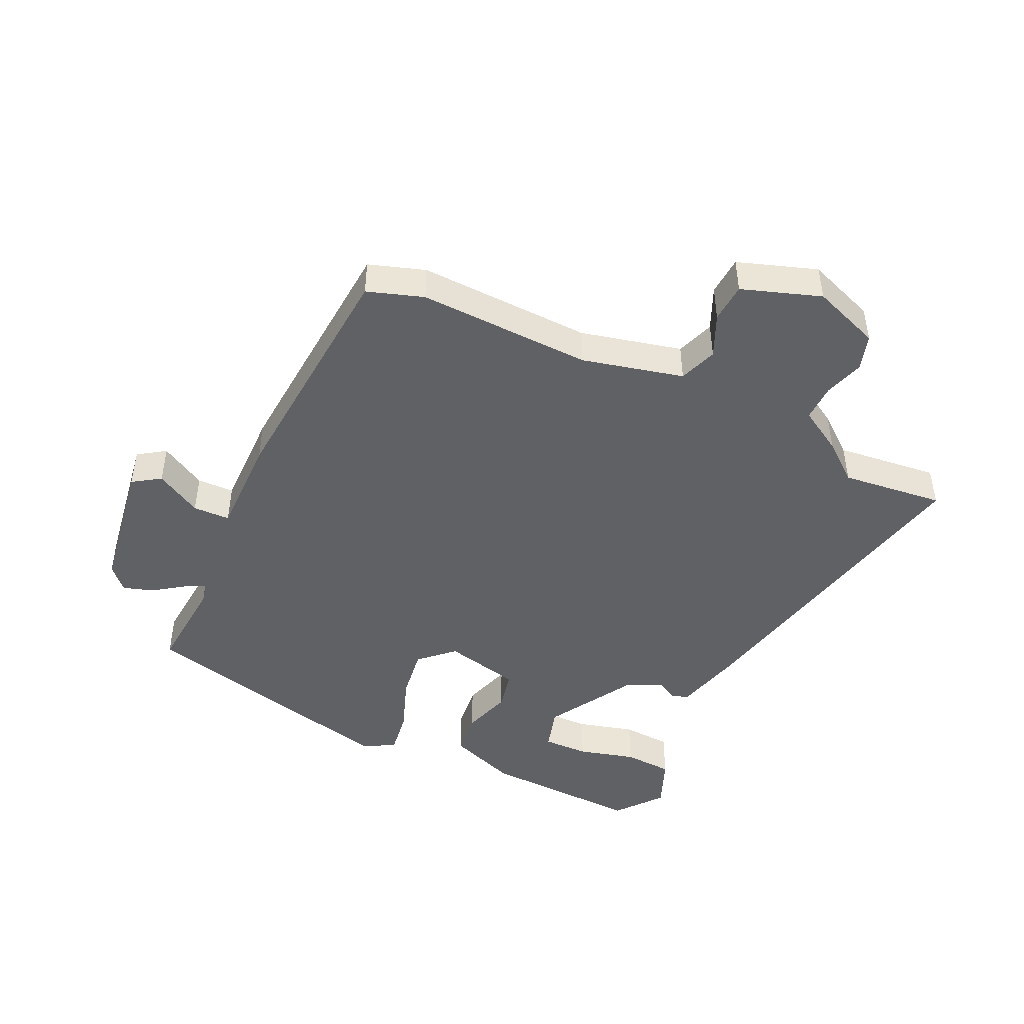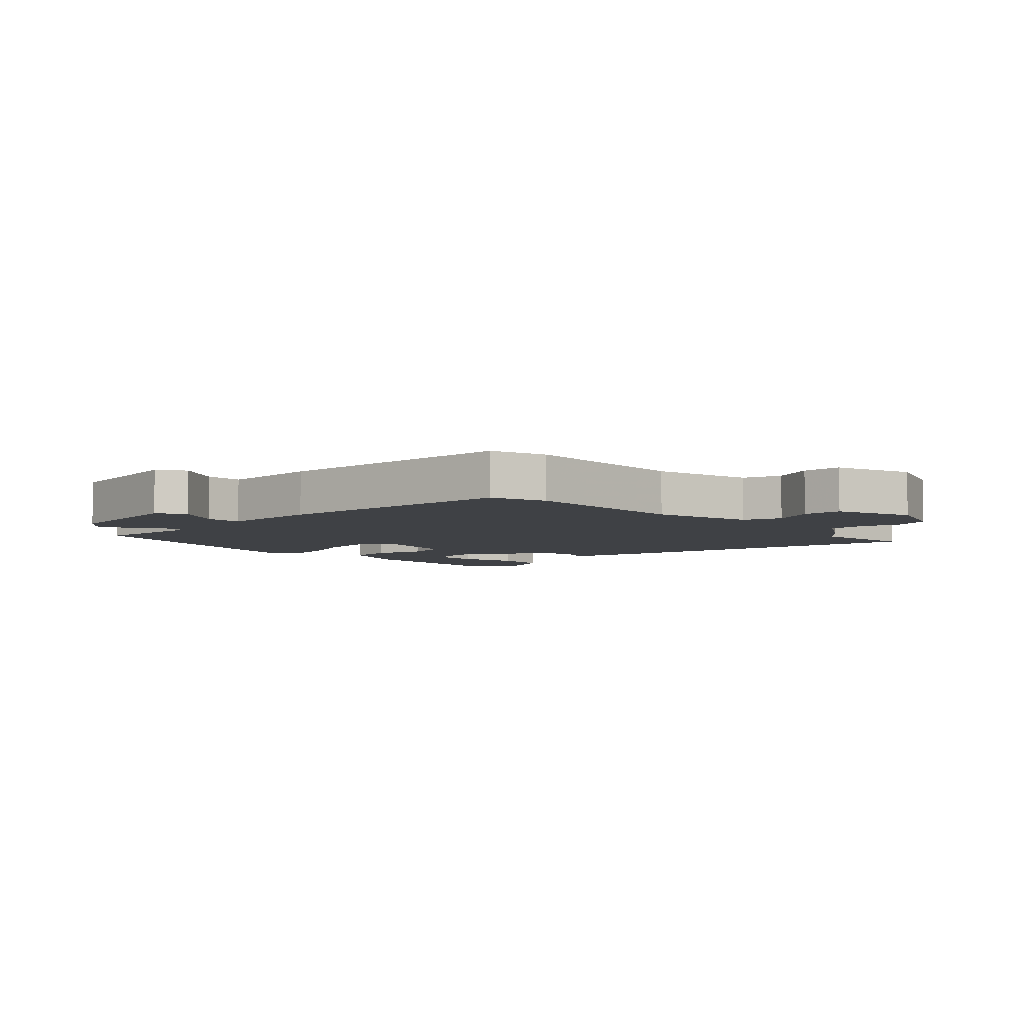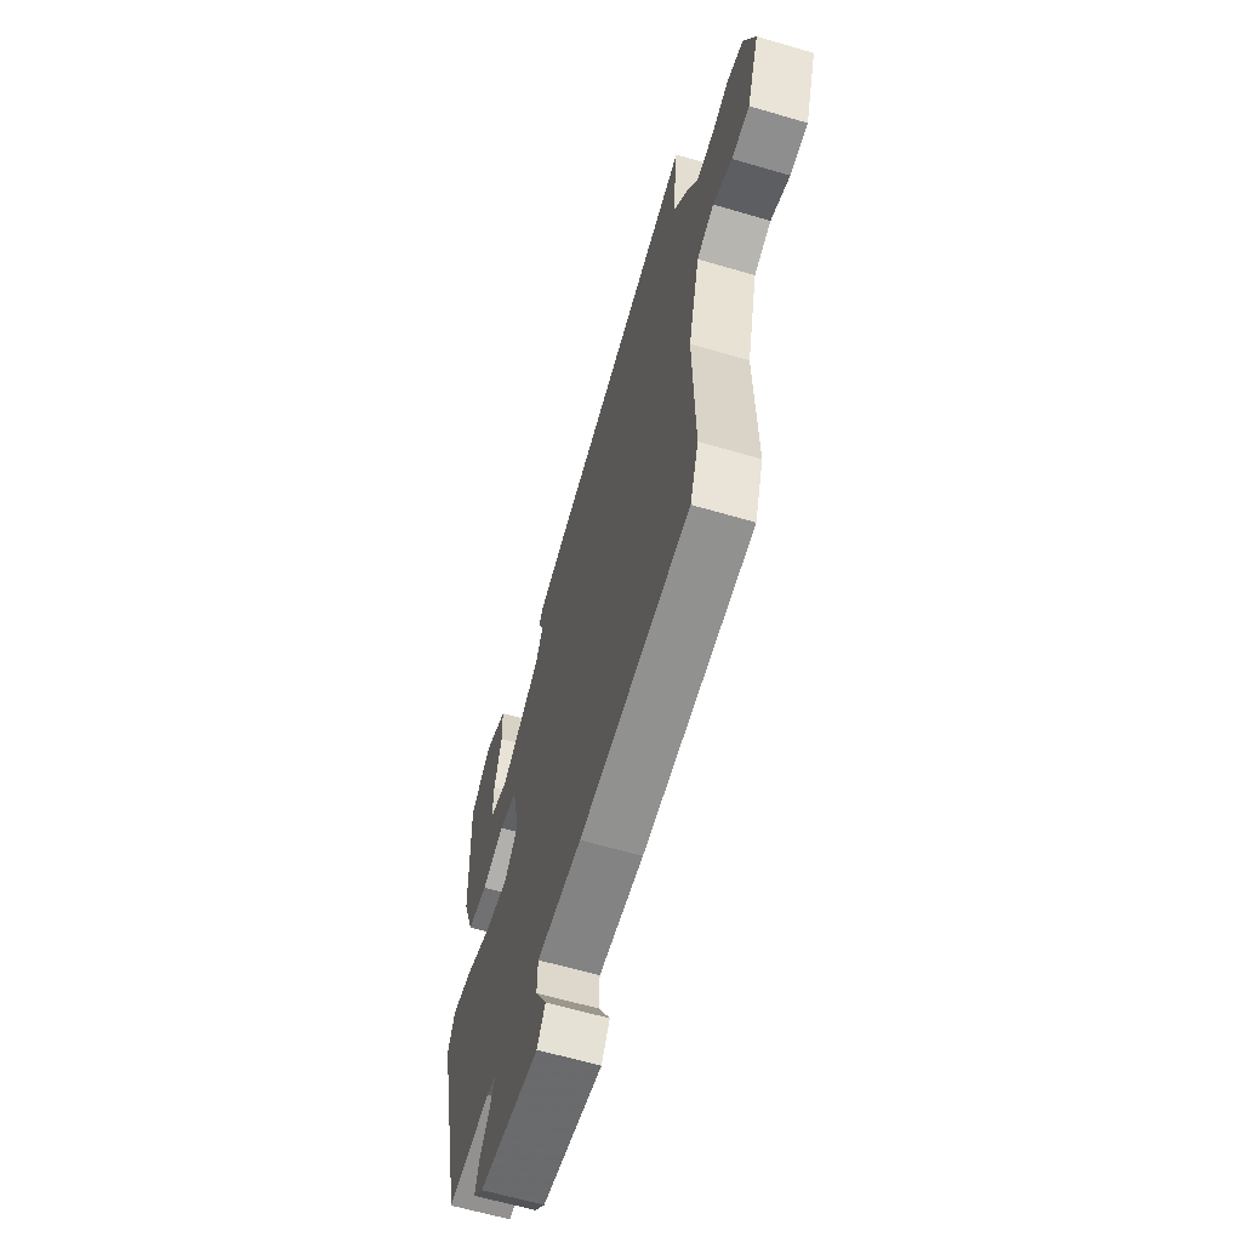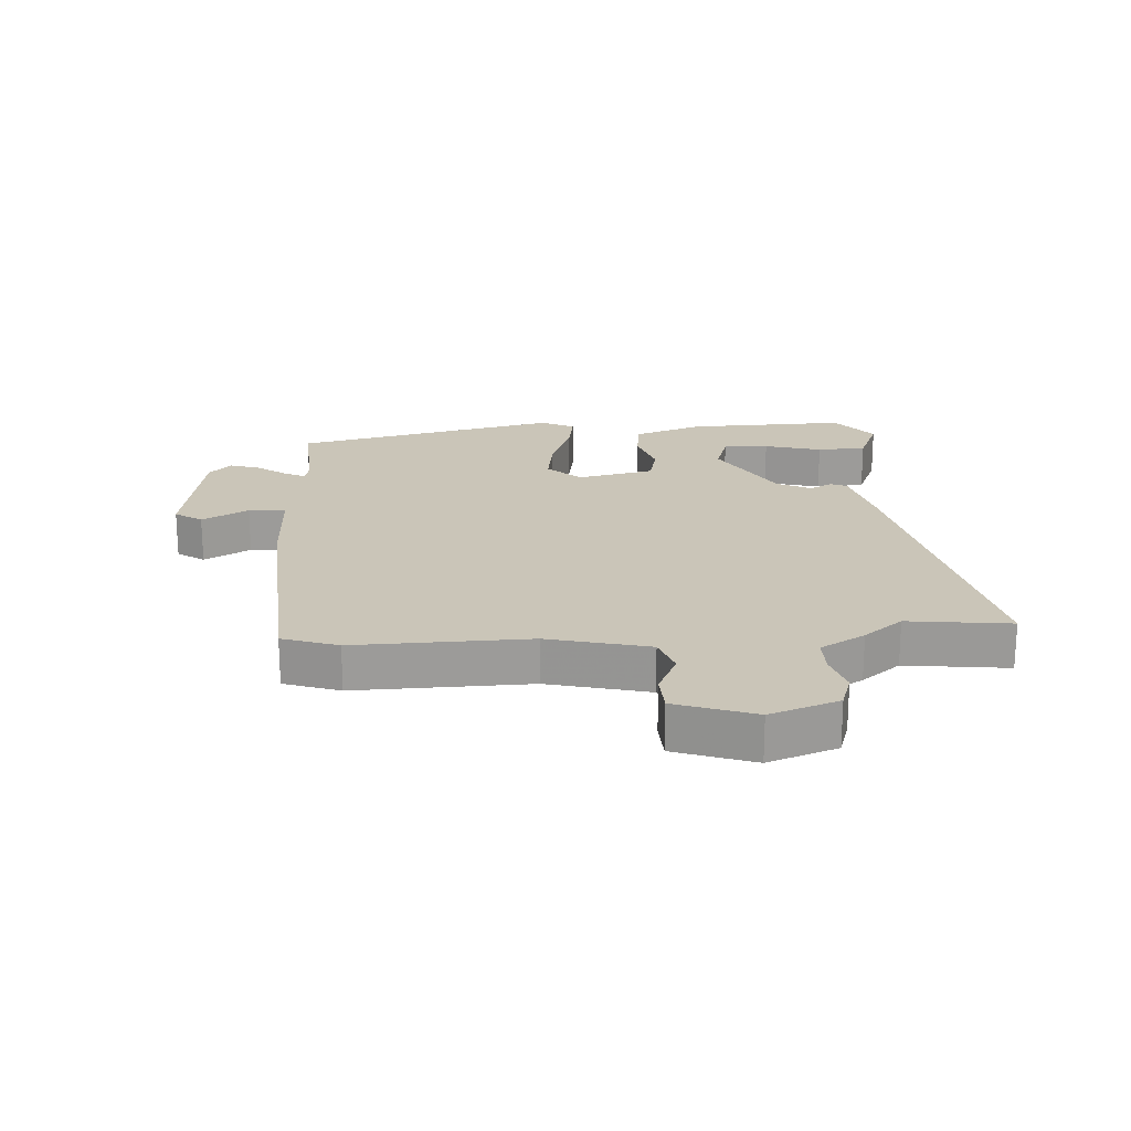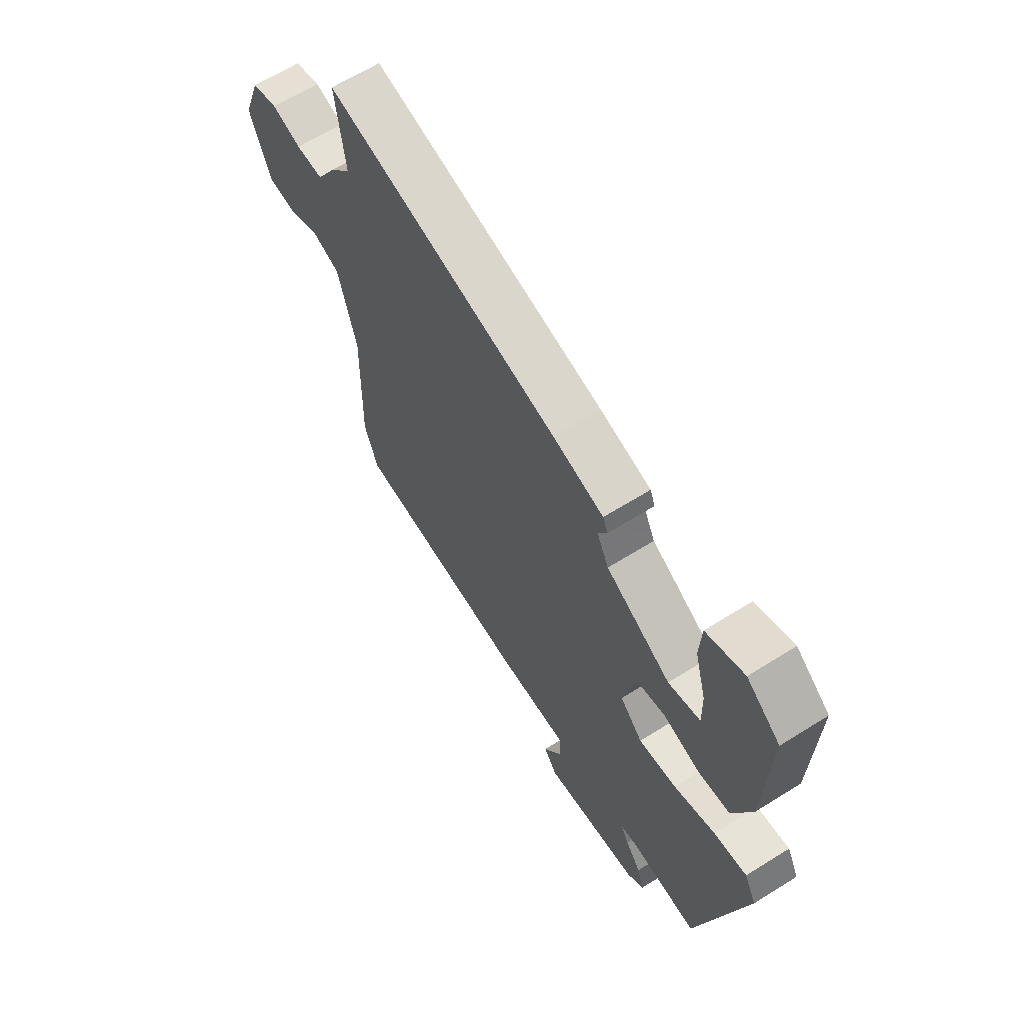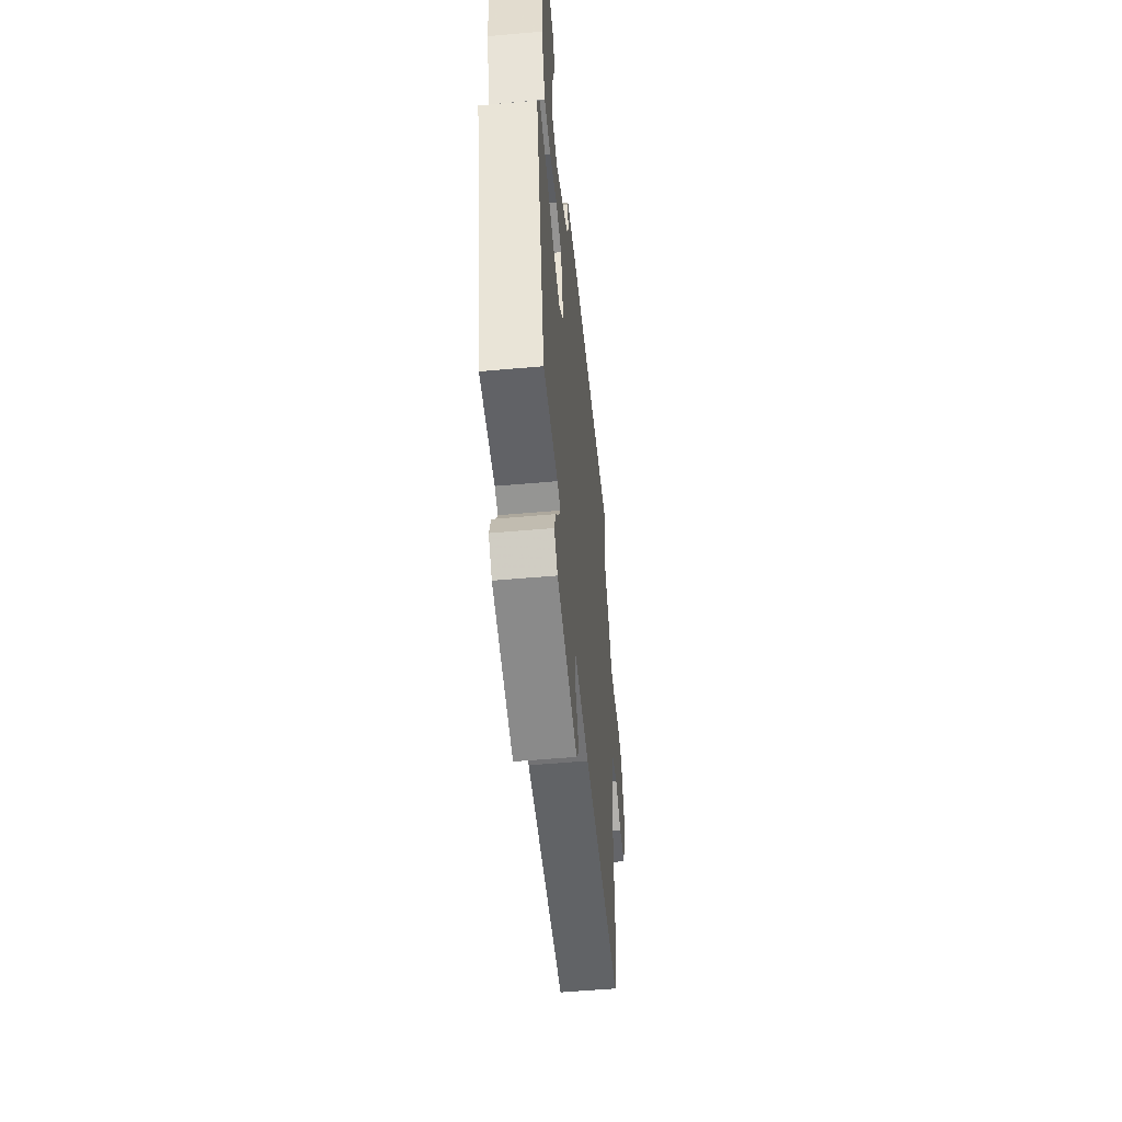
<metadata>
{"format":"obj","ext":"obj","renderer":"f3d","projection":"perspective","resolution":1024,"background":"white","views":[{"elev":-45.9,"azim":-115.8,"up":"+Y"},{"elev":-5.7,"azim":-136.6,"up":"+Y"},{"elev":-62.4,"azim":-106.6,"up":"+Z"},{"elev":20.5,"azim":-93.6,"up":"+Y"},{"elev":64.7,"azim":57.8,"up":"+Z"},{"elev":-54.3,"azim":95.4,"up":"+Z"}]}
</metadata>
<code>
v 0.435 0.07 -0.508
v 0.279 0.07 -0.498
v 0.245 0.07 -0.506
v 0.262 0.07 -0.54
v 0.297 0.07 -0.588
v 0.313 0.07 -0.637
v 0.276 0.07 -0.672
v 0.056 0.07 -0.708
v 0.026 0.07 -0.664
v 0.068 0.07 -0.589
v 0.066 0.07 -0.529
v -0.097 0.07 -0.533
v -0.497 0.07 -0.508
v -0.528 0.07 -0.418
v -0.521 0.07 -0.136
v -0.562 0.07 0.027
v -0.624 0.07 0.048
v -0.693 0.07 0.016
v -0.757 0.07 0.019
v -0.802 0.07 0.146
v -0.762 0.07 0.257
v -0.704 0.07 0.276
v -0.639 0.07 0.257
v -0.579 0.07 0.257
v -0.537 0.07 0.329
v -0.487 0.07 0.392
v -0.507 0.07 0.558
v 0.019 0.07 0.453
v 0.133 0.07 0.425
v 0.144 0.07 0.398
v 0.124 0.07 0.362
v 0.151 0.07 0.307
v 0.297 0.07 0.224
v 0.368 0.07 0.246
v 0.366 0.07 0.32
v 0.34 0.07 0.413
v 0.344 0.07 0.493
v 0.428 0.07 0.528
v 0.503 0.07 0.47
v 0.495 0.07 0.209
v 0.454 0.07 0.097
v 0.382 0.07 0.088
v 0.301 0.07 0.112
v 0.236 0.07 0.097
v 0.208 0.07 -0.028
v 0.259 0.07 -0.081
v 0.344 0.07 -0.068
v 0.436 0.07 -0.033
v 0.51 0.07 -0.021
v 0.537 0.07 -0.075
v 0.435 0 -0.508
v 0.279 0 -0.498
v 0.245 0 -0.506
v 0.262 0 -0.54
v 0.297 0 -0.588
v 0.313 0 -0.637
v 0.276 0 -0.672
v 0.056 0 -0.708
v 0.026 0 -0.664
v 0.068 0 -0.589
v 0.066 0 -0.529
v -0.097 0 -0.533
v -0.497 0 -0.508
v -0.528 0 -0.418
v -0.521 0 -0.136
v -0.562 0 0.027
v -0.624 0 0.048
v -0.693 0 0.016
v -0.757 0 0.019
v -0.802 0 0.146
v -0.762 0 0.257
v -0.704 0 0.276
v -0.639 0 0.257
v -0.579 0 0.257
v -0.537 0 0.329
v -0.487 0 0.392
v -0.507 0 0.558
v 0.019 0 0.453
v 0.133 0 0.425
v 0.144 0 0.398
v 0.124 0 0.362
v 0.151 0 0.307
v 0.297 0 0.224
v 0.368 0 0.246
v 0.366 0 0.32
v 0.34 0 0.413
v 0.344 0 0.493
v 0.428 0 0.528
v 0.503 0 0.47
v 0.495 0 0.209
v 0.454 0 0.097
v 0.382 0 0.088
v 0.301 0 0.112
v 0.236 0 0.097
v 0.208 0 -0.028
v 0.259 0 -0.081
v 0.344 0 -0.068
v 0.436 0 -0.033
v 0.51 0 -0.021
v 0.537 0 -0.075
f 47 48 49 50
f 46 47 50 1
f 45 46 1 2
f 40 41 42 43
f 40 43 44
f 35 36 37 38
f 34 35 38 39
f 28 29 30 31
f 26 27 28 31
f 24 25 26 31
f 24 31 32
f 20 21 22 23
f 20 23 24
f 17 18 19 20
f 16 17 20 24
f 15 16 24 32
f 11 12 13 14
f 11 14 15 32
f 7 8 9 10
f 4 5 6 7
f 3 4 7 10
f 45 2 3
f 45 3 10 11
f 34 39 40
f 33 34 40 44
f 32 33 44
f 11 32 44 45
f 100 99 98 97
f 51 100 97 96
f 52 51 96 95
f 93 92 91 90
f 94 93 90
f 88 87 86 85
f 89 88 85 84
f 81 80 79 78
f 81 78 77 76
f 81 76 75 74
f 82 81 74
f 73 72 71 70
f 74 73 70
f 70 69 68 67
f 74 70 67 66
f 82 74 66 65
f 64 63 62 61
f 82 65 64 61
f 60 59 58 57
f 57 56 55 54
f 60 57 54 53
f 53 52 95
f 61 60 53 95
f 90 89 84
f 94 90 84 83
f 94 83 82
f 95 94 82 61
f 1 51 52 2
f 2 52 53 3
f 3 53 54 4
f 4 54 55 5
f 5 55 56 6
f 6 56 57 7
f 7 57 58 8
f 8 58 59 9
f 9 59 60 10
f 10 60 61 11
f 11 61 62 12
f 12 62 63 13
f 13 63 64 14
f 14 64 65 15
f 15 65 66 16
f 16 66 67 17
f 17 67 68 18
f 18 68 69 19
f 19 69 70 20
f 20 70 71 21
f 21 71 72 22
f 22 72 73 23
f 23 73 74 24
f 24 74 75 25
f 25 75 76 26
f 26 76 77 27
f 27 77 78 28
f 28 78 79 29
f 29 79 80 30
f 30 80 81 31
f 31 81 82 32
f 32 82 83 33
f 33 83 84 34
f 34 84 85 35
f 35 85 86 36
f 36 86 87 37
f 37 87 88 38
f 38 88 89 39
f 39 89 90 40
f 40 90 91 41
f 41 91 92 42
f 42 92 93 43
f 43 93 94 44
f 44 94 95 45
f 45 95 96 46
f 46 96 97 47
f 47 97 98 48
f 48 98 99 49
f 49 99 100 50
f 50 100 51 1

</code>
